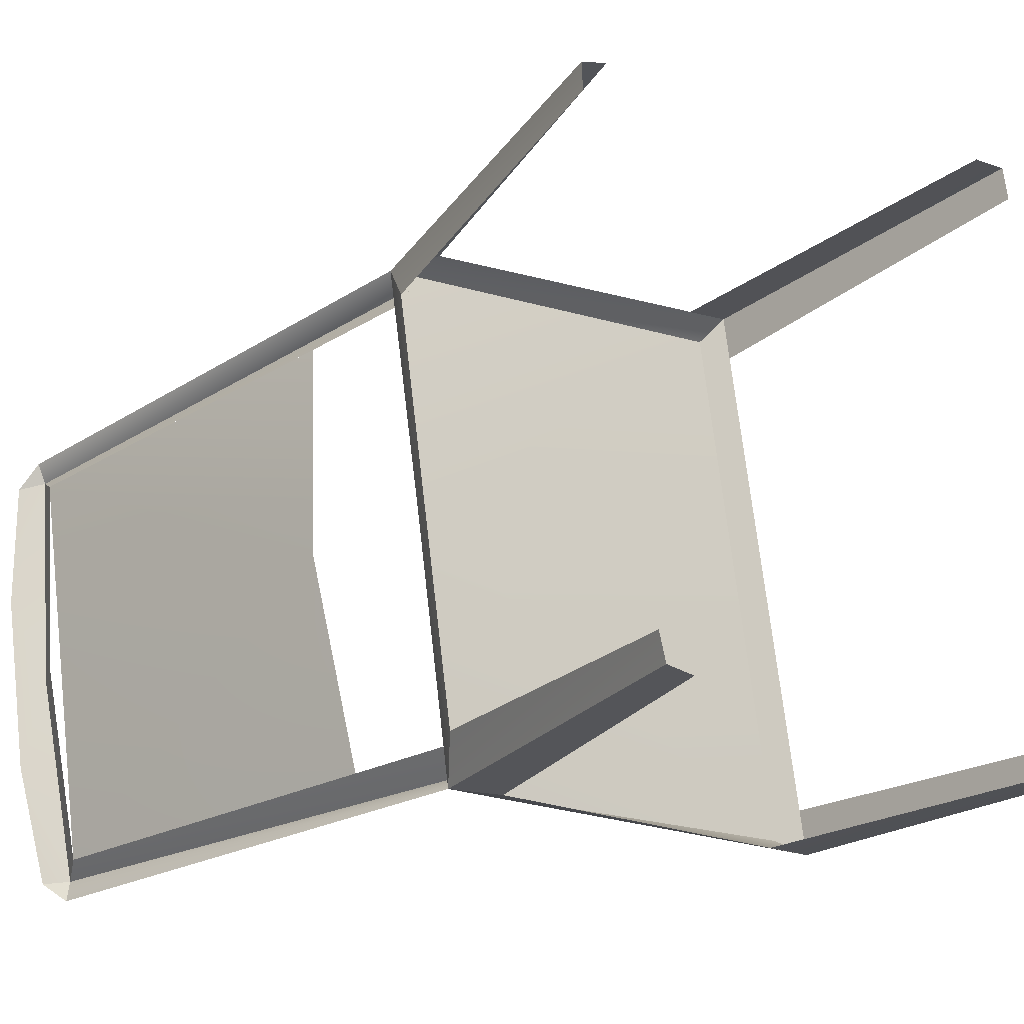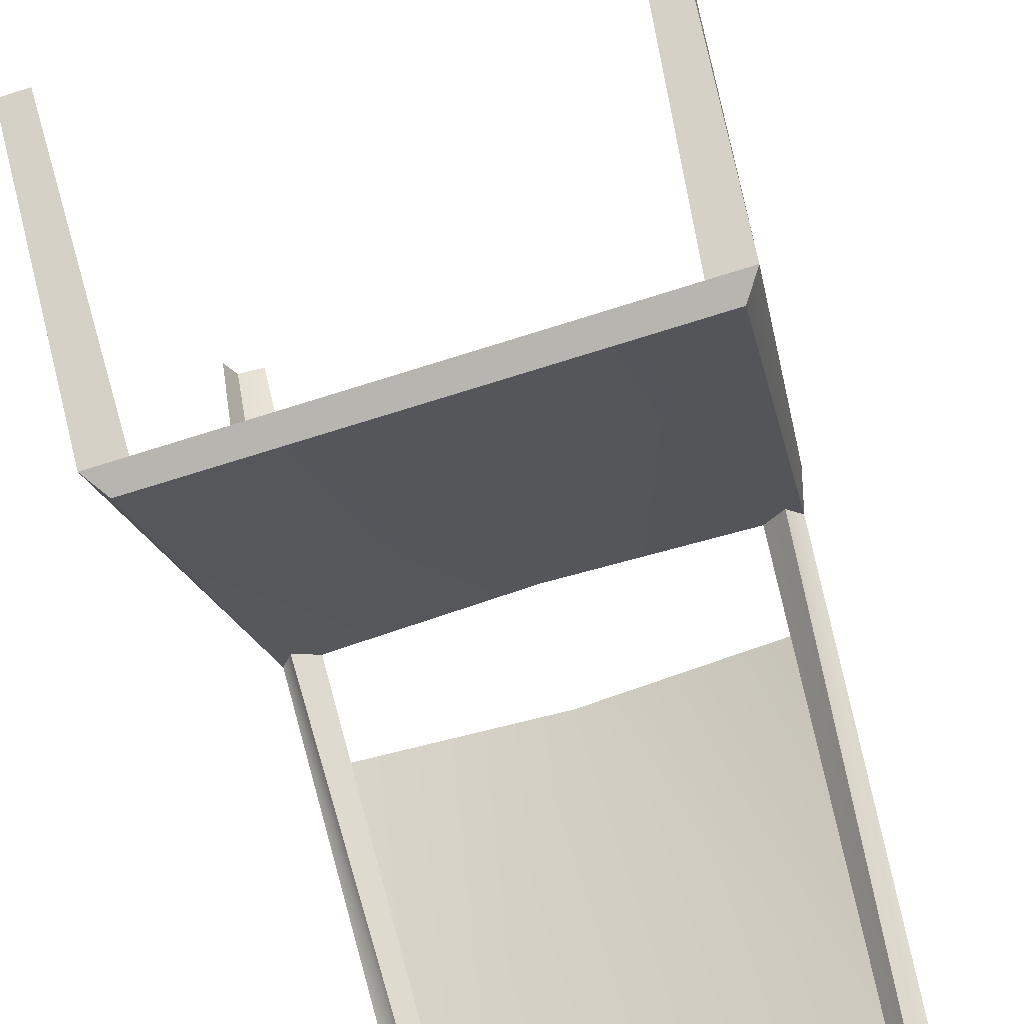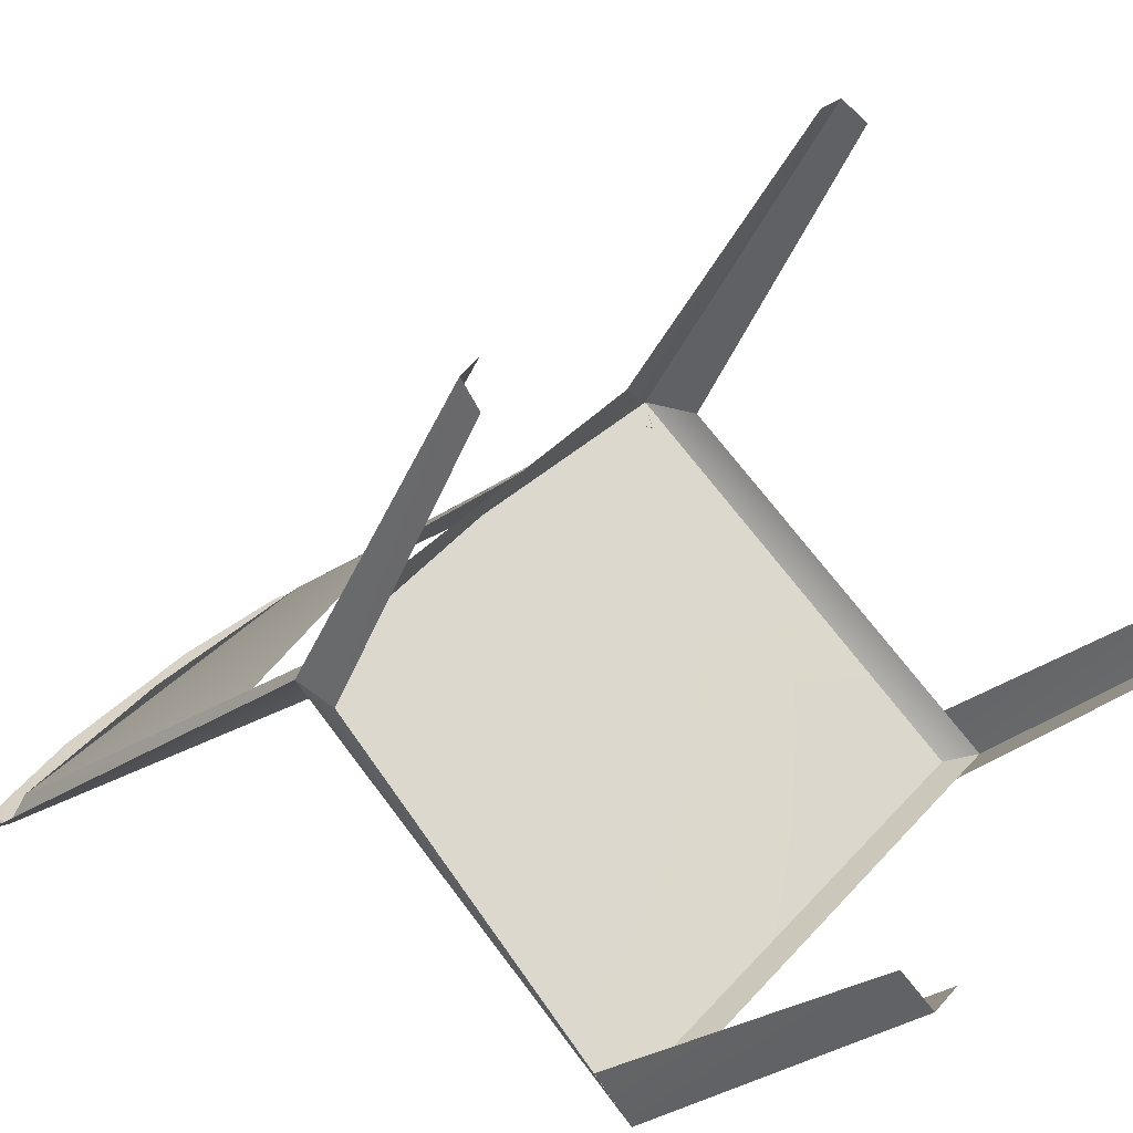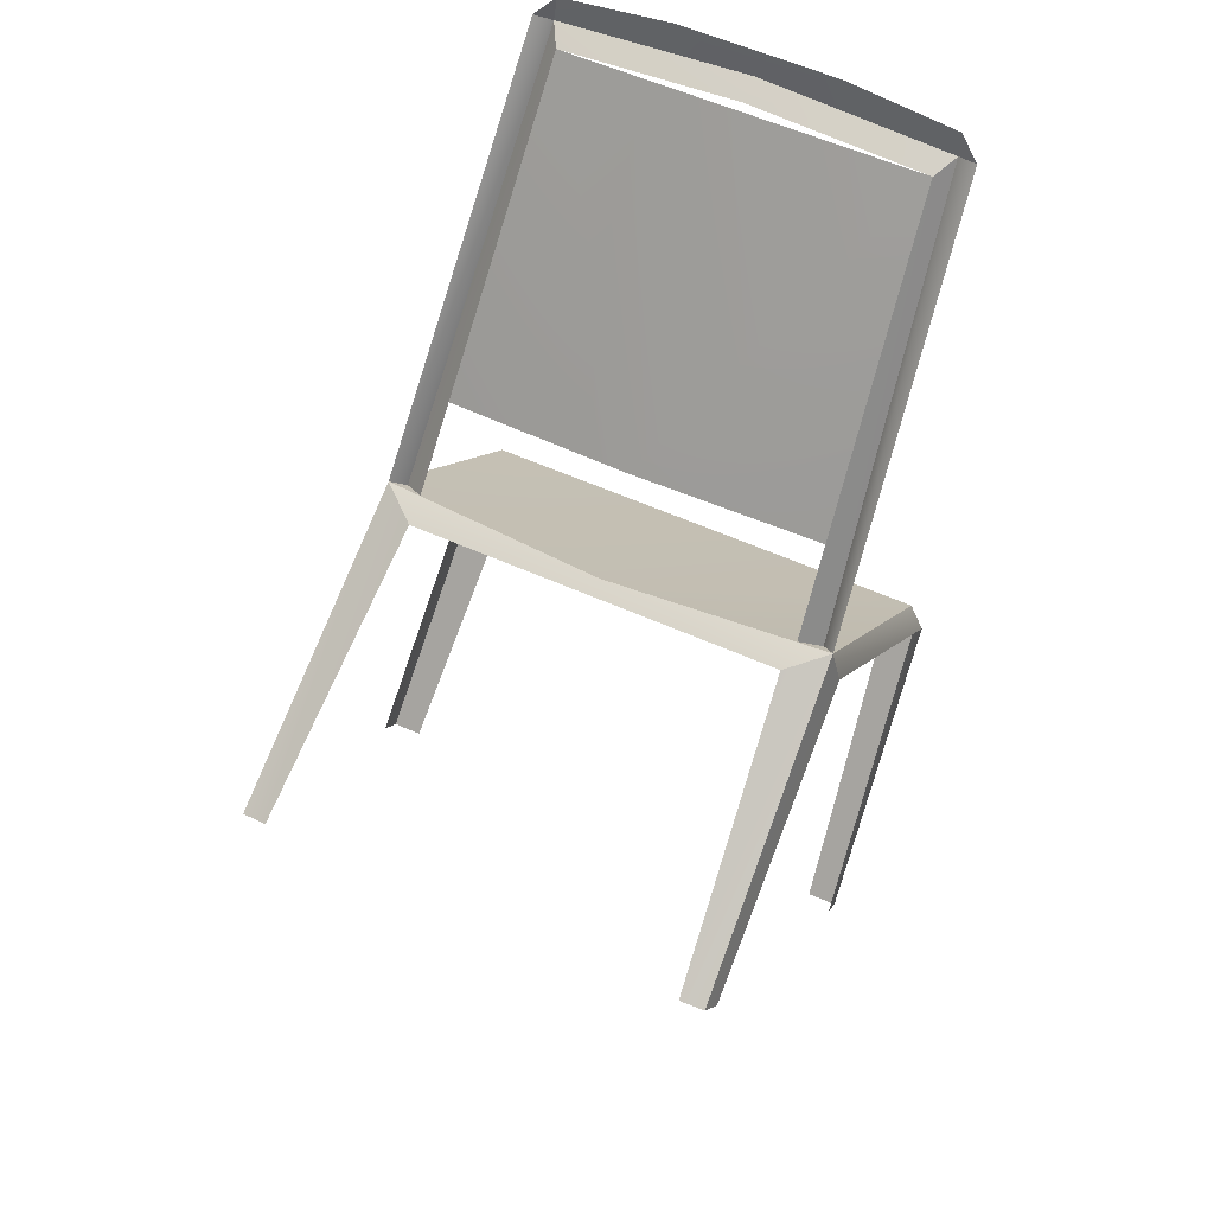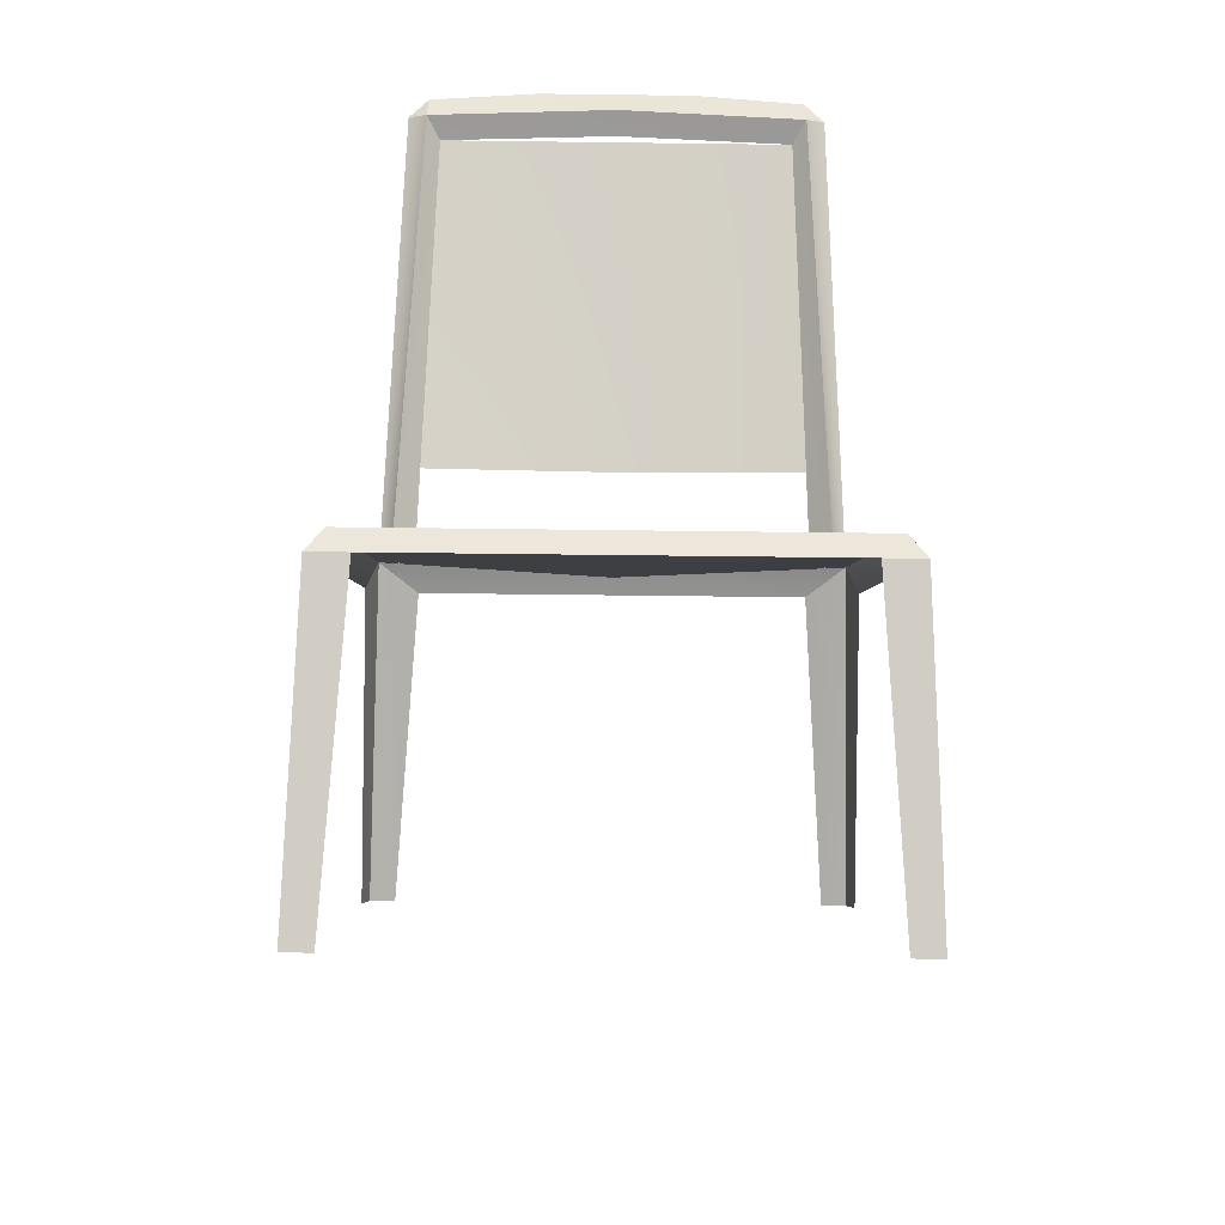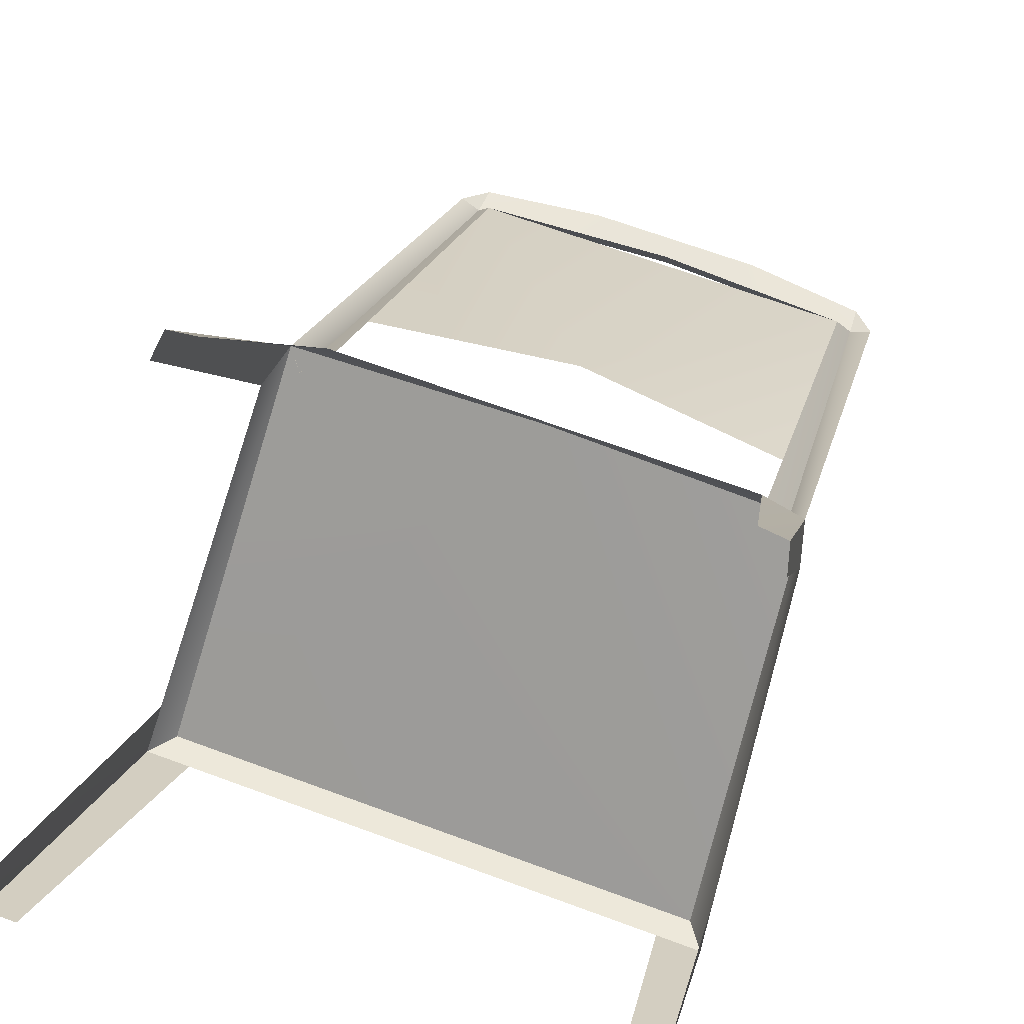
<metadata>
{"format":"obj","ext":"obj","renderer":"f3d","projection":"perspective","resolution":1024,"background":"white","views":[{"elev":69.5,"azim":-96.6,"up":"+Z"},{"elev":-66.2,"azim":18.0,"up":"+Z"},{"elev":34.1,"azim":-56.0,"up":"+Z"},{"elev":58.8,"azim":24.6,"up":"+Y"},{"elev":-51.7,"azim":179.2,"up":"+Y"},{"elev":66.1,"azim":20.5,"up":"+Z"}]}
</metadata>
<code>
v 0.4335 0.62 0.1185
v 0.4335 0.62 0.1185
v 0.4335 0.6618 0.1538
v 0.3855 0.62 0.1185
v 0.3928 1.194 0.6018
v 0.3838 1.226 0.6288
v 0.3838 1.226 0.6288
v 0.4139 0.9879 -0.2532
v 0.4139 0.9879 -0.2532
v 0.4139 0.9879 -0.2532
v 0.4139 0.9879 -0.2532
v 0.4094 1.042 -0.2036
v 0.3433 1.23 0.6317
v 0.386 1.027 -0.2651
v 0.386 1.027 -0.2651
v 0.386 1.027 -0.2651
v 0.3817 1.411 0.135
v 0.3817 1.411 0.135
v 0.3494 0.988 -0.2532
v 0.3661 1.48 0.1367
v 0.3661 1.48 0.1367
v 0.3661 1.48 0.1367
v 0.3661 1.48 0.1367
v 0.3661 1.48 0.1367
v 0.3661 1.48 0.1367
v 0.3452 1.455 0.117
v 0.3452 1.455 0.117
v 0.3051 1.47 0.1889
v 0.3051 1.47 0.1889
v 0.3103 1.479 0.139
v 0.3051 1.597 0.03839
v 0.3373 2.035 -0.3478
v 0.3373 2.035 -0.3478
v 0.3076 2.028 -0.3561
v 0.3076 2.028 -0.3561
v 0.3076 2.028 -0.3561
v 0.3076 2.028 -0.3561
v 0.3076 2.028 -0.3561
v 0.305 2.069 -0.3629
v 0.305 2.069 -0.3629
v 0.286 2.017 -0.3169
v 0.286 2.017 -0.3169
v 0.286 2.017 -0.3169
v 0 1.479 0.1608
v 0 1.479 0.1608
v 0.1277 2.091 -0.3649
v 0 1.625 0.06127
v 0 2.033 -0.3197
v 0 2.046 -0.3604
v 0 2.046 -0.3604
v -0.3855 0.62 0.1185
v -0.3433 1.23 0.6317
v -0.1277 2.091 -0.3649
v -0.3838 1.226 0.6288
v -0.3838 1.226 0.6288
v -0.3051 1.47 0.1889
v -0.3051 1.47 0.1889
v -0.4335 0.62 0.1185
v -0.4335 0.62 0.1185
v -0.3928 1.194 0.6018
v -0.4335 0.6618 0.1538
v -0.3103 1.479 0.139
v -0.3494 0.988 -0.2532
v -0.3051 1.597 0.03839
v -0.3452 1.455 0.117
v -0.3452 1.455 0.117
v -0.386 1.027 -0.2651
v -0.386 1.027 -0.2651
v -0.386 1.027 -0.2651
v -0.3661 1.48 0.1367
v -0.3661 1.48 0.1367
v -0.3661 1.48 0.1367
v -0.3661 1.48 0.1367
v -0.3661 1.48 0.1367
v -0.3661 1.48 0.1367
v -0.3817 1.411 0.135
v -0.3817 1.411 0.135
v -0.4094 1.042 -0.2036
v -0.4139 0.9879 -0.2532
v -0.4139 0.9879 -0.2532
v -0.4139 0.9879 -0.2532
v -0.4139 0.9879 -0.2532
v -0.286 2.017 -0.3169
v -0.286 2.017 -0.3169
v -0.286 2.017 -0.3169
v -0.3076 2.028 -0.3561
v -0.3076 2.028 -0.3561
v -0.3076 2.028 -0.3561
v -0.3076 2.028 -0.3561
v -0.3076 2.028 -0.3561
v -0.305 2.069 -0.3629
v -0.305 2.069 -0.3629
v -0.3373 2.035 -0.3478
v -0.3373 2.035 -0.3478
g lwnchair_geoShape
f 9 3 2
f 3 9 12
f 12 12 9
f 12 12 1
f 1 1 12
f 1 1 4
f 8 4 1
f 4 8 19
f 19 19 8
f 19 19 6
f 6 6 19
f 6 6 13
f 20 13 6
f 13 20 29
f 29 29 20
f 29 29 5
f 5 5 29
f 5 5 7
f 18 7 5
f 7 18 23
f 23 23 18
f 23 23 11
f 11 11 23
f 11 11 15
f 82 15 11
f 15 82 67
f 67 67 82
f 67 67 14
f 14 14 67
f 14 14 10
f 24 10 14
f 10 24 17
f 17 17 24
f 17 17 25
f 25 25 17
f 25 25 45
f 16 45 25
f 45 16 45
f 69 45 16
f 45 69 75
f 75 75 69
f 75 75 32
f 32 32 75
f 32 32 38
f 22 38 32
f 38 22 27
f 27 27 22
f 27 27 30
f 30 30 27
f 30 30 26
f 42 26 30
f 26 42 34
f 34 34 42
f 34 34 37
f 37 37 34
f 37 37 33
f 40 33 37
f 33 40 40
f 40 40 40
f 40 40 39
f 39 39 40
f 39 39 46
f 36 46 39
f 46 36 46
f 50 46 36
f 46 50 53
f 89 53 50
f 53 89 92
f 92 92 89
f 92 92 21
f 21 21 92
f 21 21 28
f 44 28 21
f 28 44 56
f 71 56 44
f 56 71 71
f 71 71 71
f 71 71 31
f 31 31 71
f 31 31 43
f 47 43 31
f 43 47 85
f 64 85 47
f 85 64 64
f 64 64 64
f 64 64 41
f 41 41 64
f 41 41 35
f 48 35 41
f 35 48 49
f 48 49 48
f 49 48 87
f 83 87 48
f 87 83 83
f 83 83 83
f 83 83 54
f 54 54 83
f 54 54 70
f 52 70 54
f 70 52 57
f 57 57 52
f 57 57 62
f 62 62 57
f 62 62 84
f 65 84 62
f 84 65 86
f 86 86 65
f 86 86 63
f 63 63 86
f 63 63 51
f 79 51 63
f 51 79 58
f 58 58 79
f 58 58 66
f 66 66 58
f 66 66 90
f 72 90 66
f 90 72 93
f 93 93 72
f 93 93 68
f 68 68 93
f 68 68 74
f 81 74 68
f 74 81 76
f 76 76 81
f 76 76 73
f 73 73 76
f 73 73 55
f 77 55 73
f 55 77 60
f 60 60 77
f 60 60 78
f 78 78 60
f 78 78 61
f 80 61 78
f 61 80 59
f 59 59 80
f 59 59 88
f 88 88 59
f 88 88 91
f 94 91 88

</code>
